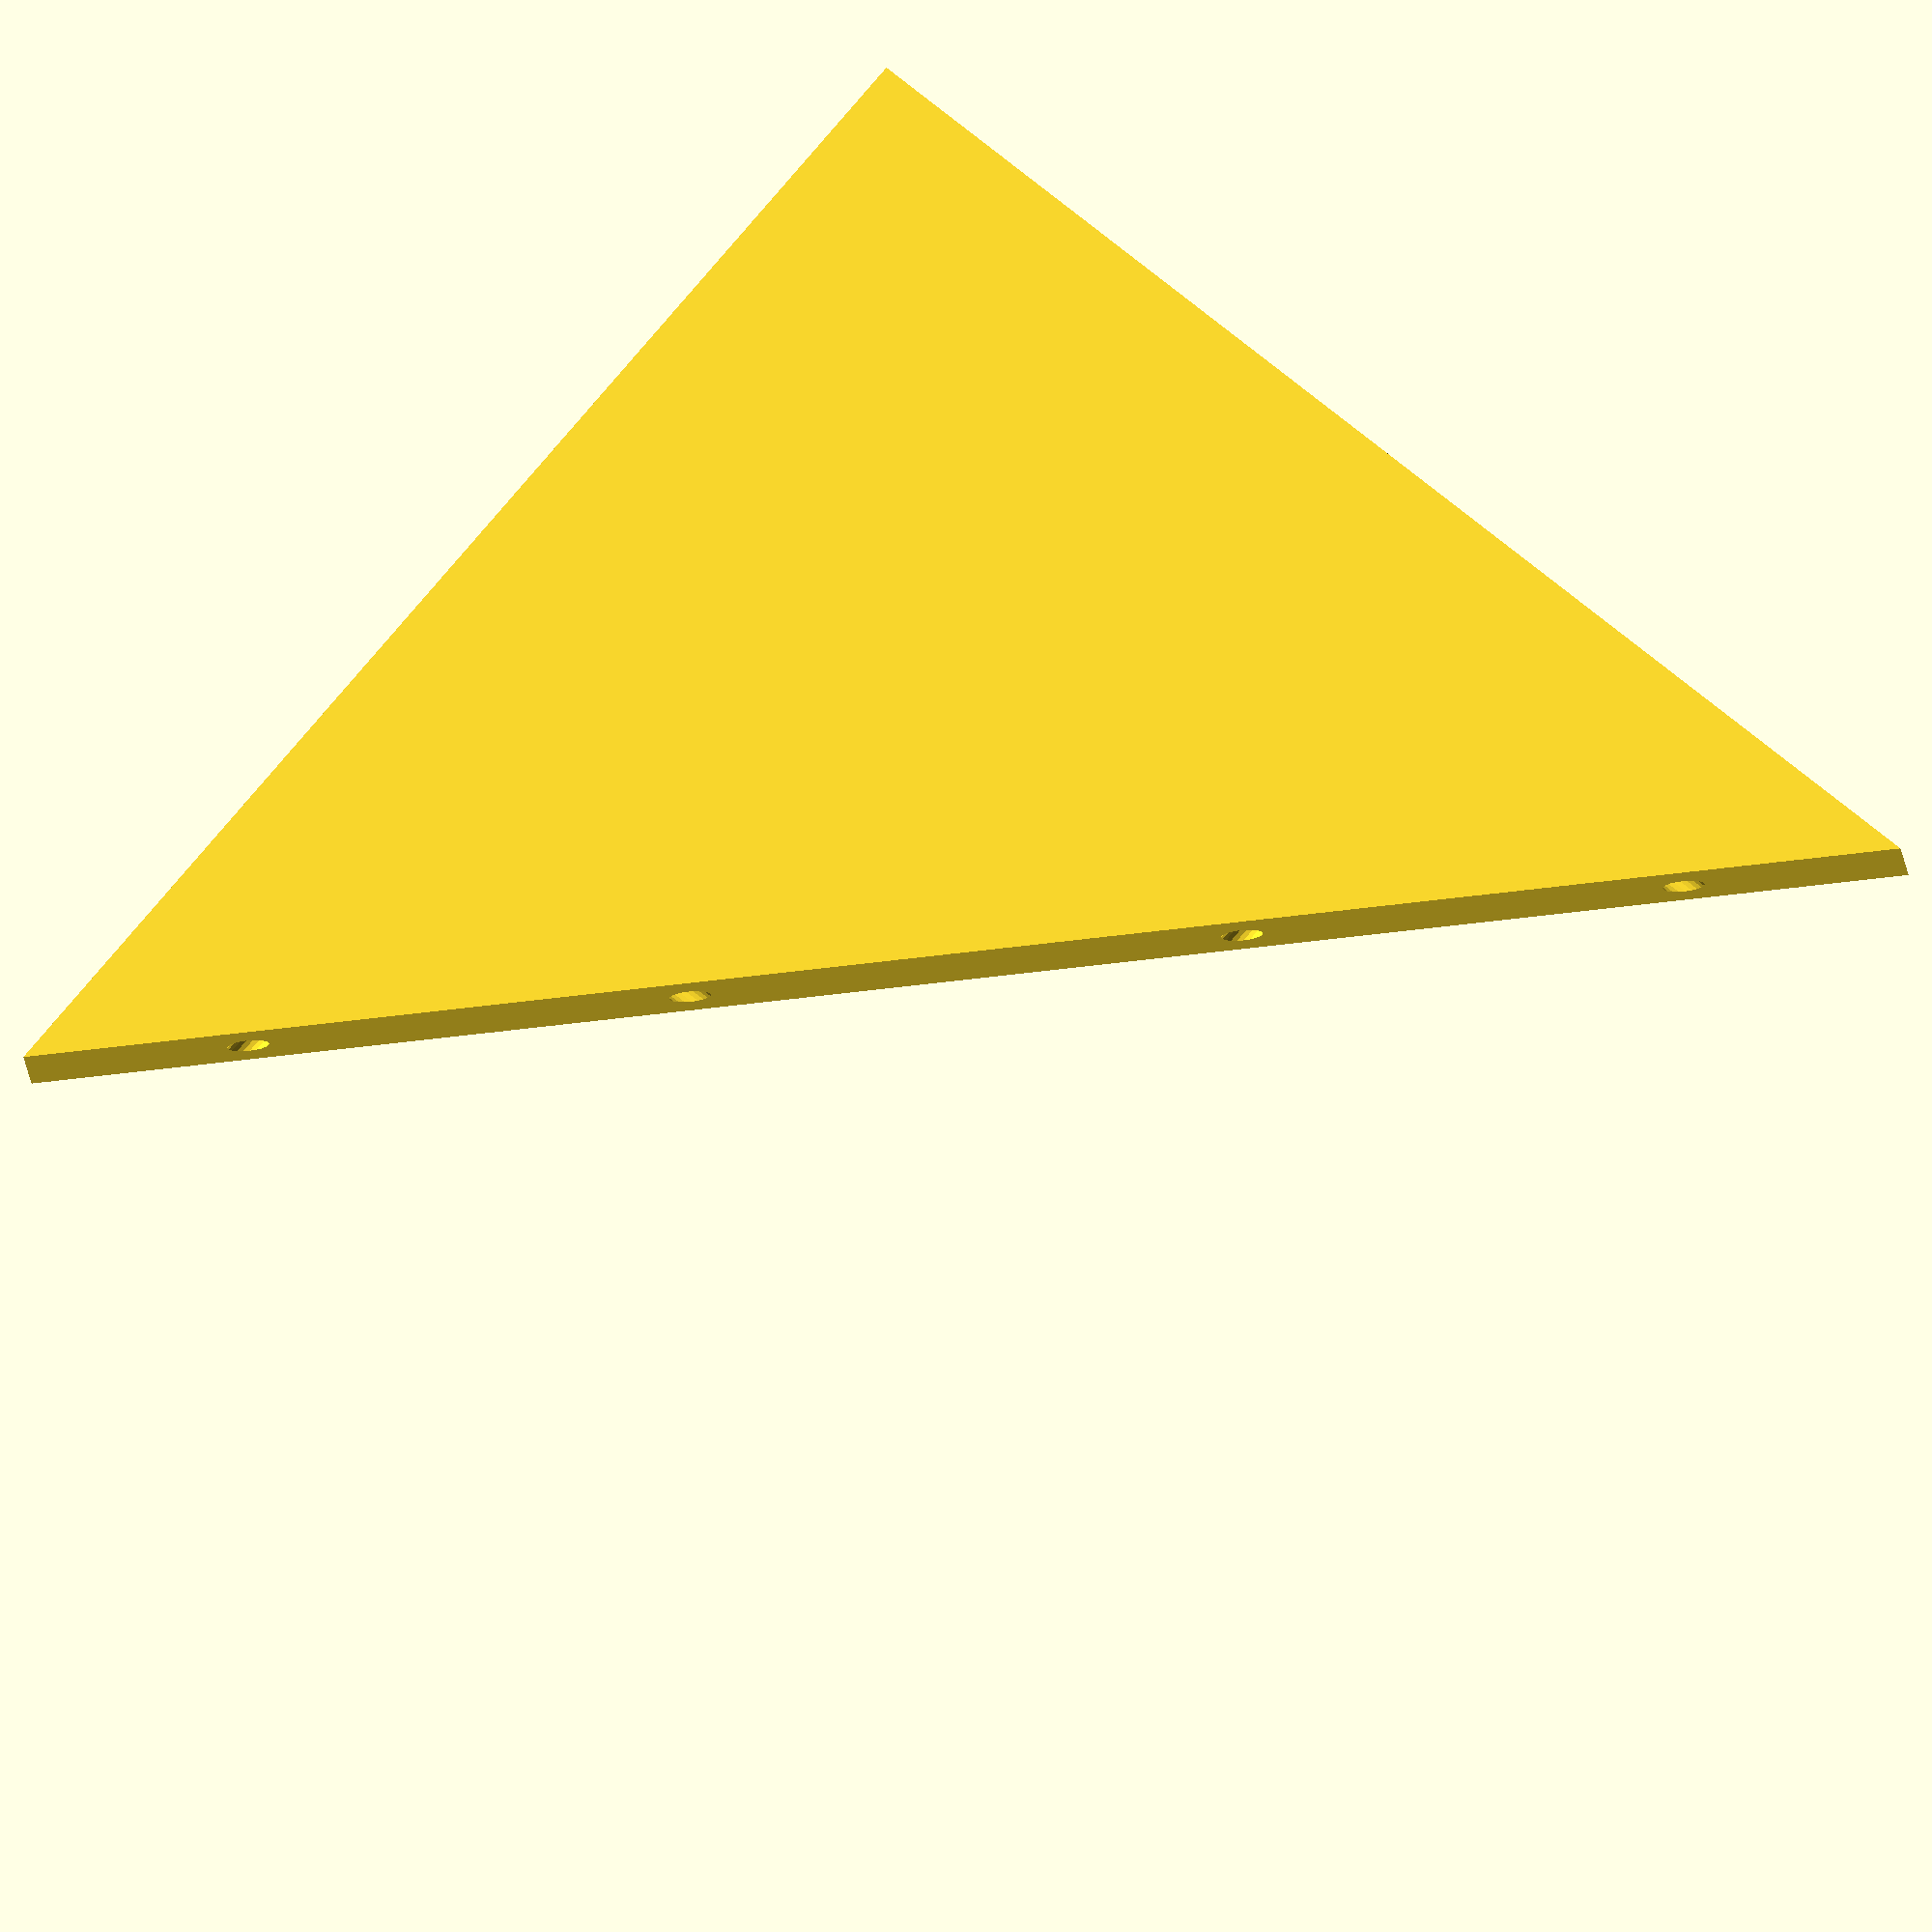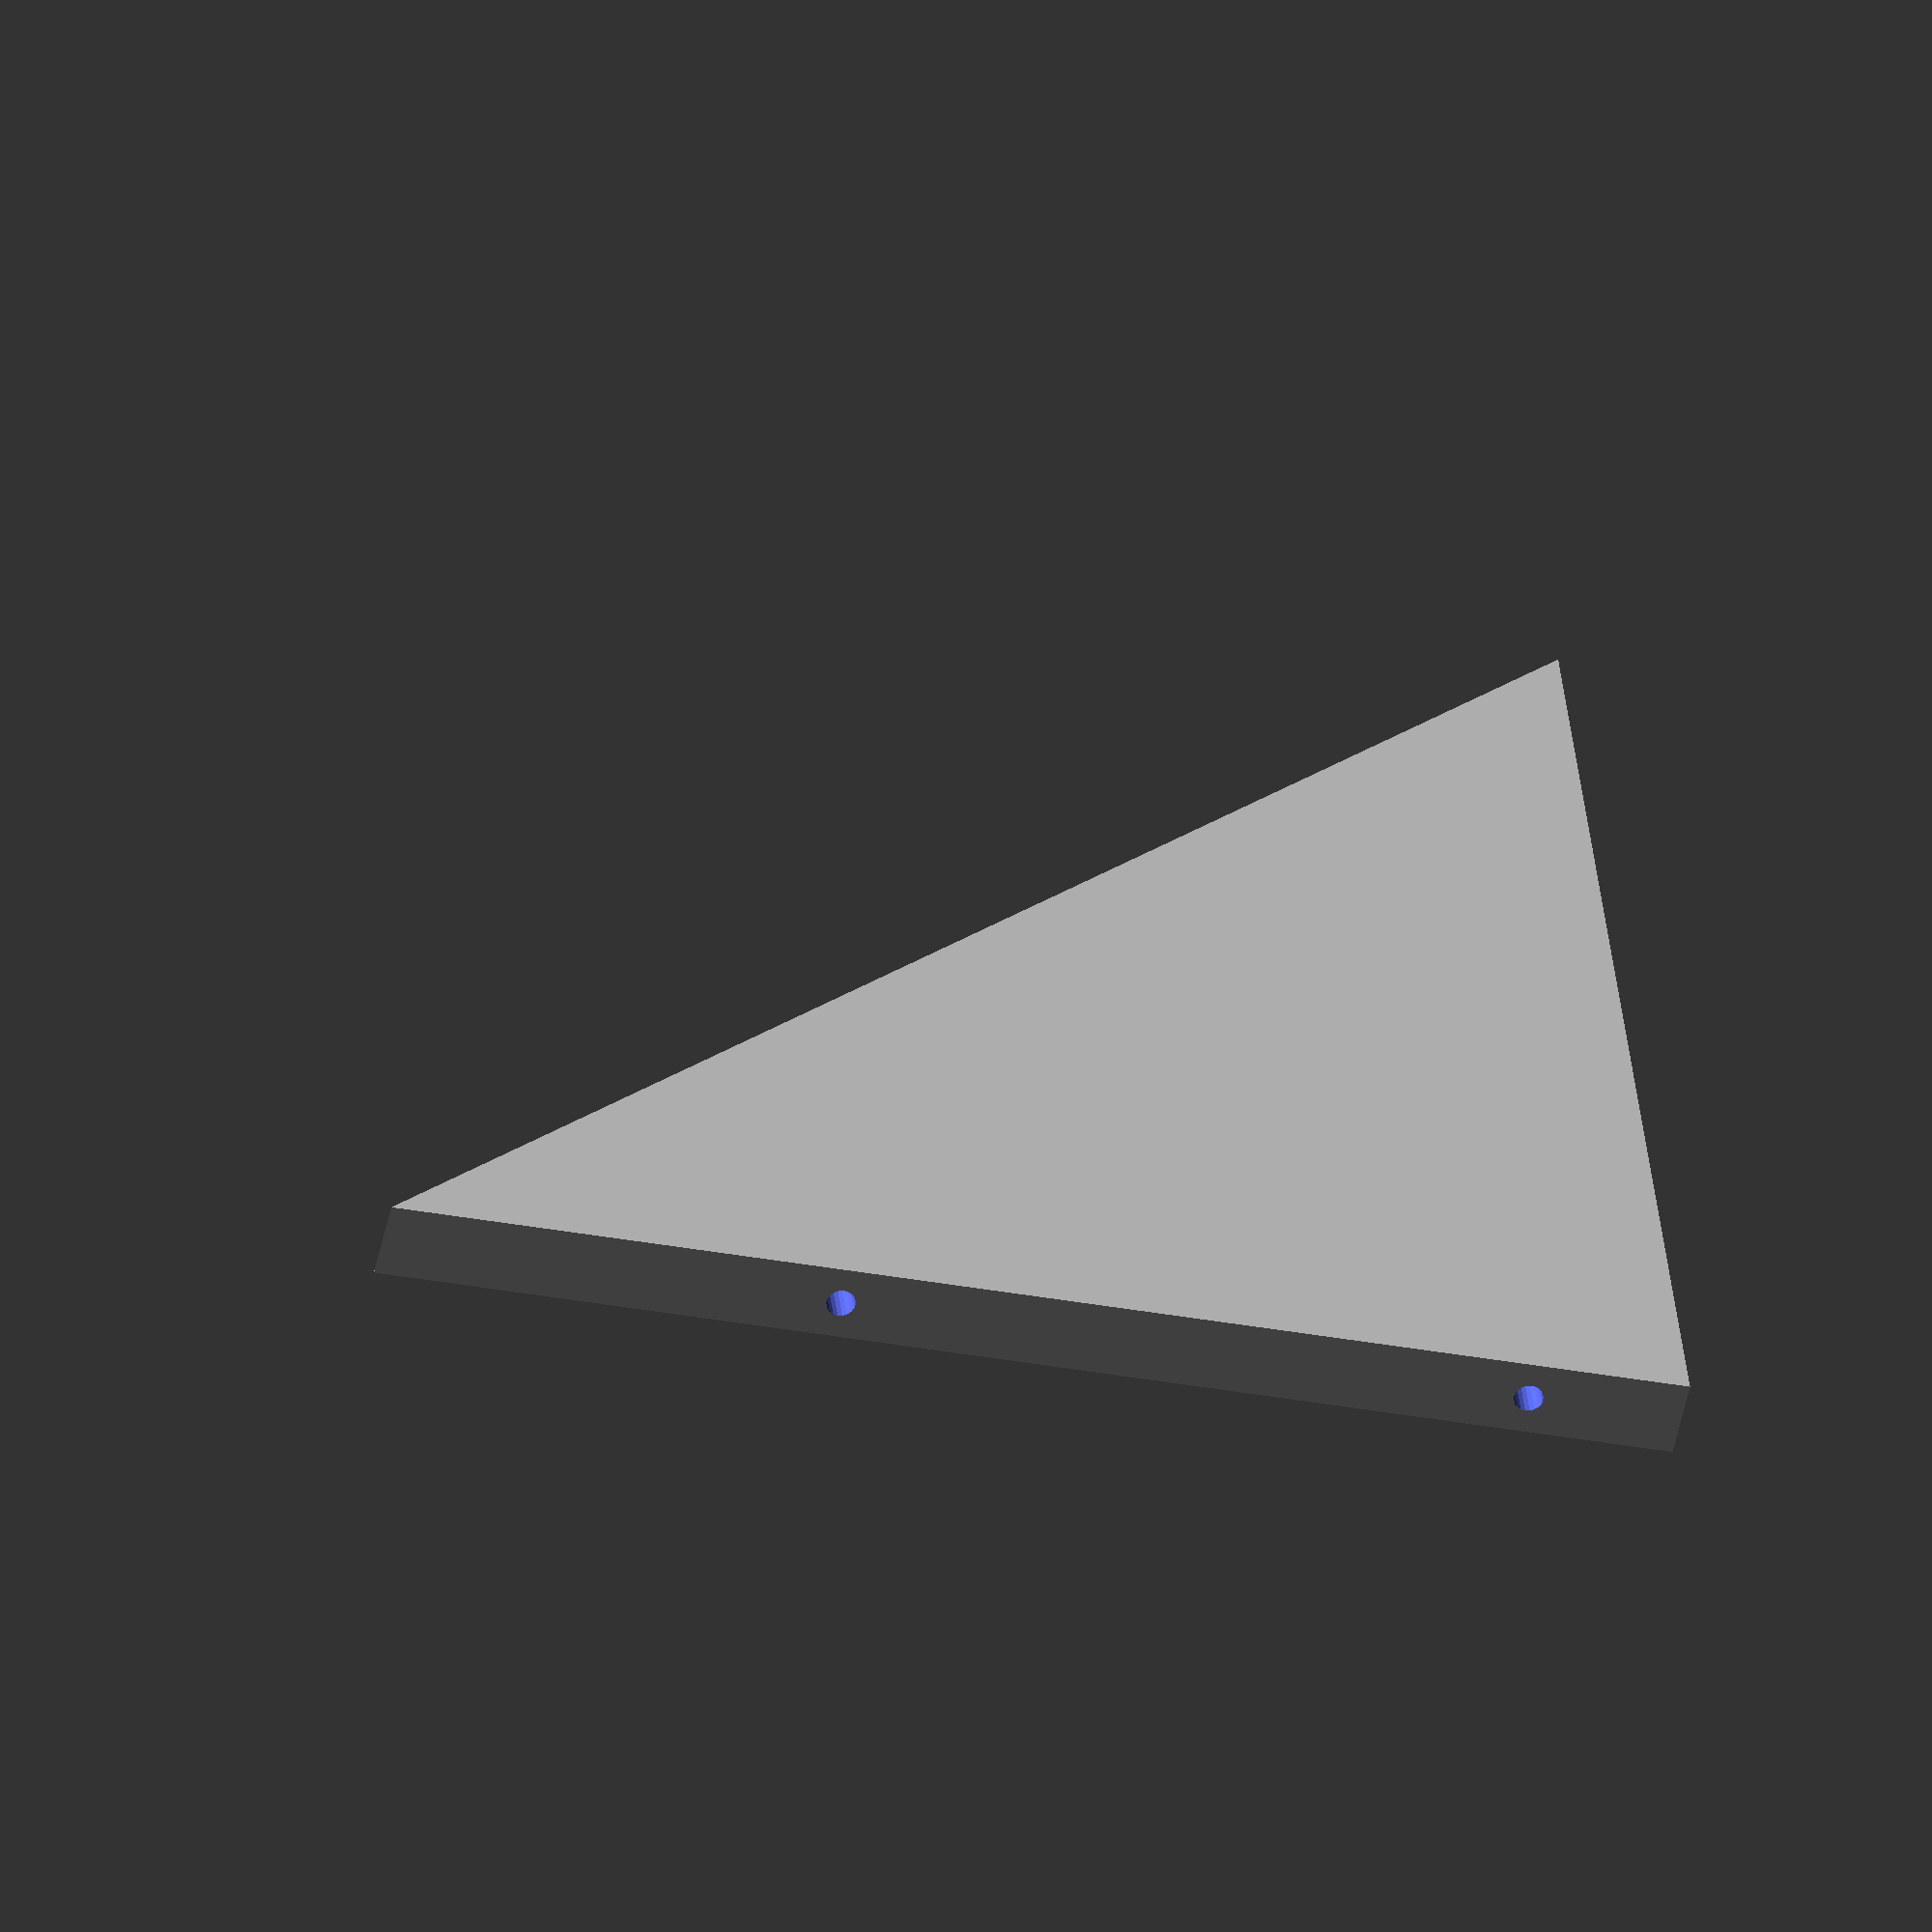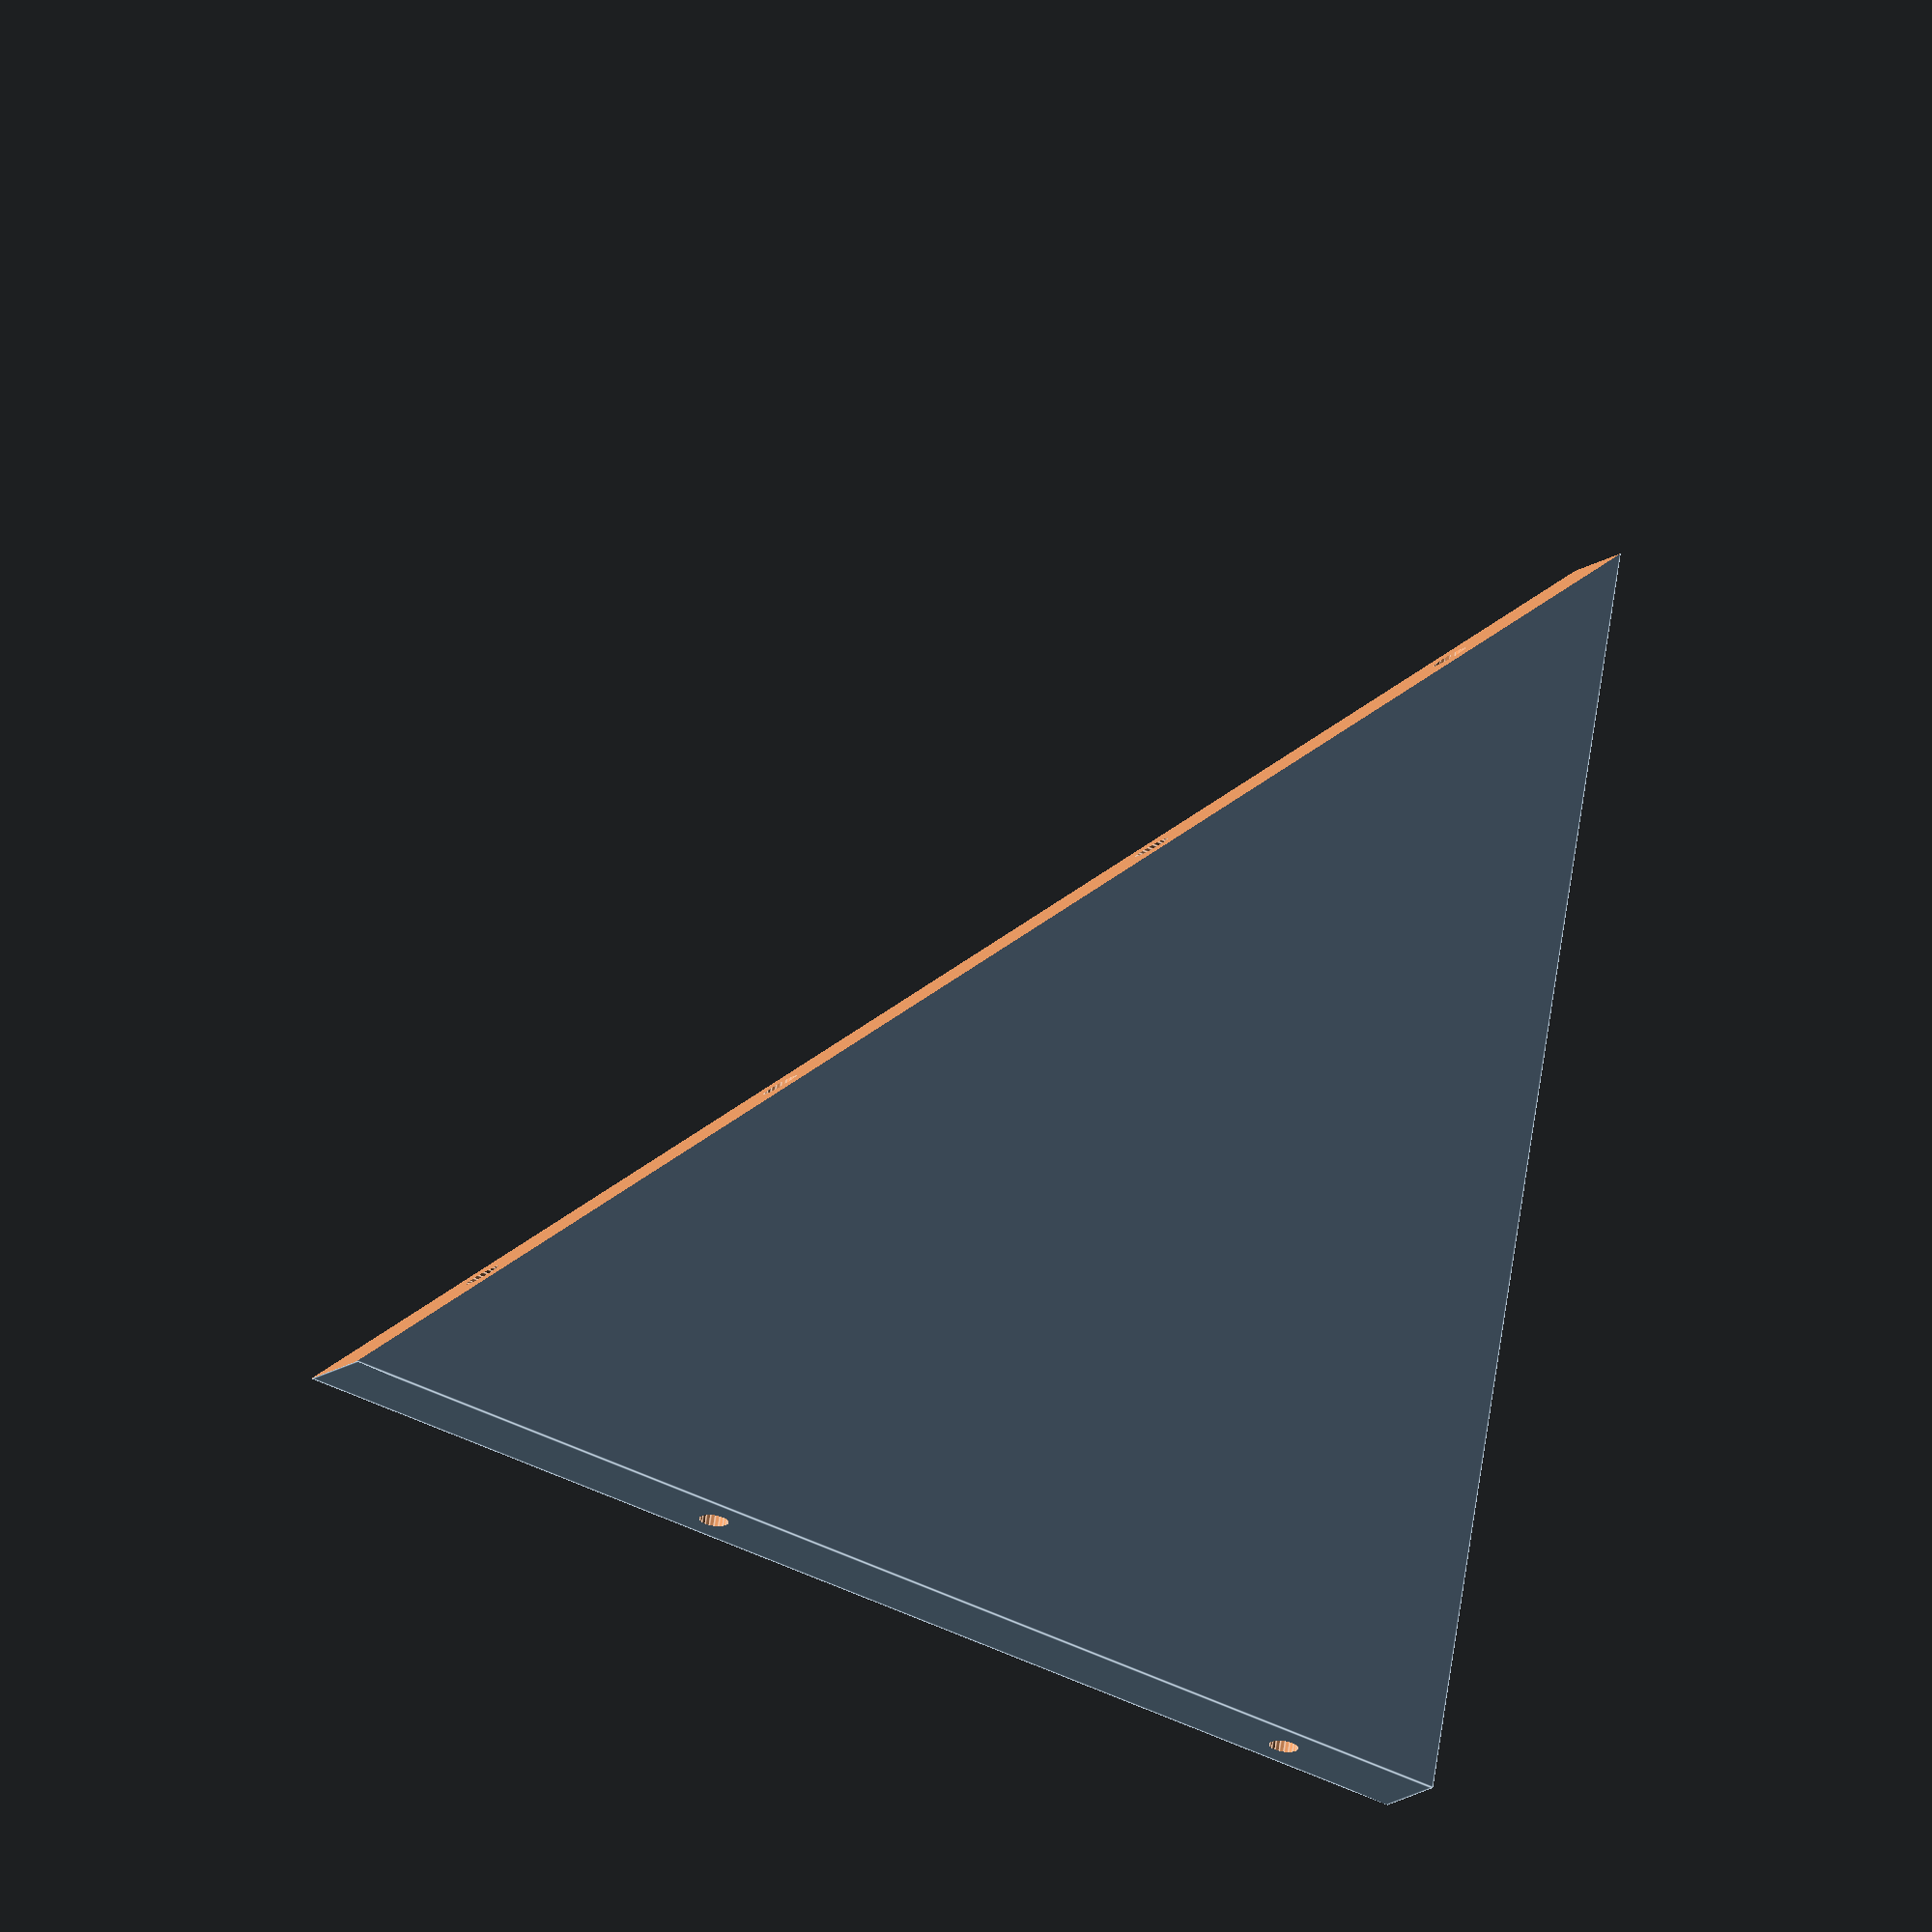
<openscad>
W = 85;

T = 5;
screw_r = 1.9/2;

difference(){
  cube([W, W, T]);
  rotate(a=45, v=[0, 0, 1])translate([-W, 0, -T])cube([3*W, 3*W, 3*T]);
  translate([W - 10, 80, T/2])rotate(a=90, v=[1, 0, 0])cylinder(r=screw_r, h=100, $fn=20);
  translate([W - 55, 80, T/2])rotate(a=90, v=[1, 0, 0])cylinder(r=screw_r, h=100, $fn=20);
  translate([0, 10, T/2])rotate(a=90, v=[0, 1, 0])cylinder(r=screw_r, h=100, $fn=20);
  translate([0, 55, T/2])rotate(a=90, v=[0, 1, 0])cylinder(r=screw_r, h=100, $fn=20);
}



</openscad>
<views>
elev=19.8 azim=229.6 roll=185.9 proj=o view=wireframe
elev=238.2 azim=275.8 roll=12.8 proj=o view=solid
elev=195.6 azim=189.9 roll=215.3 proj=o view=edges
</views>
